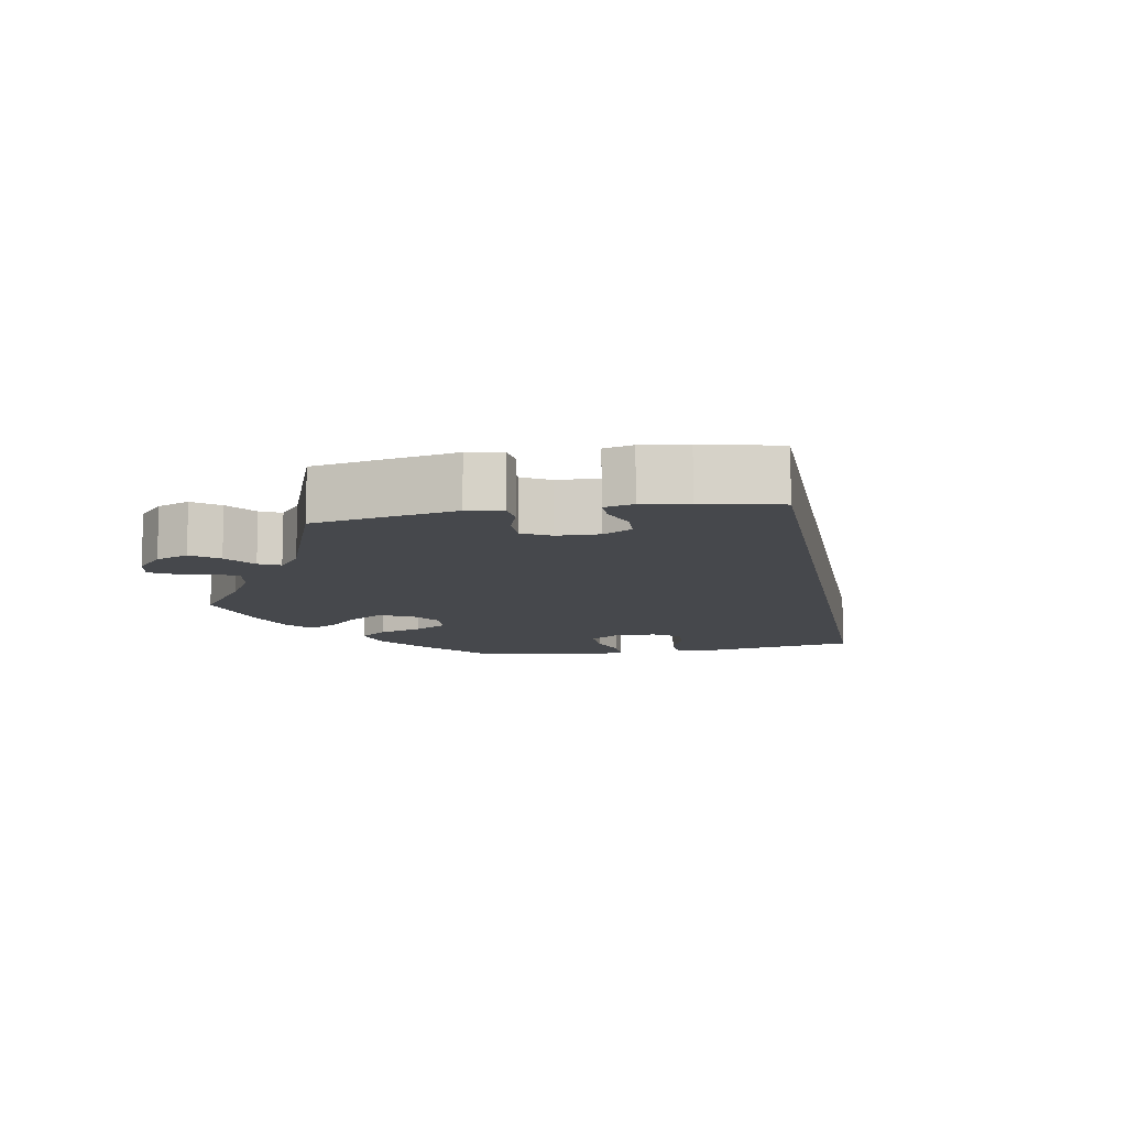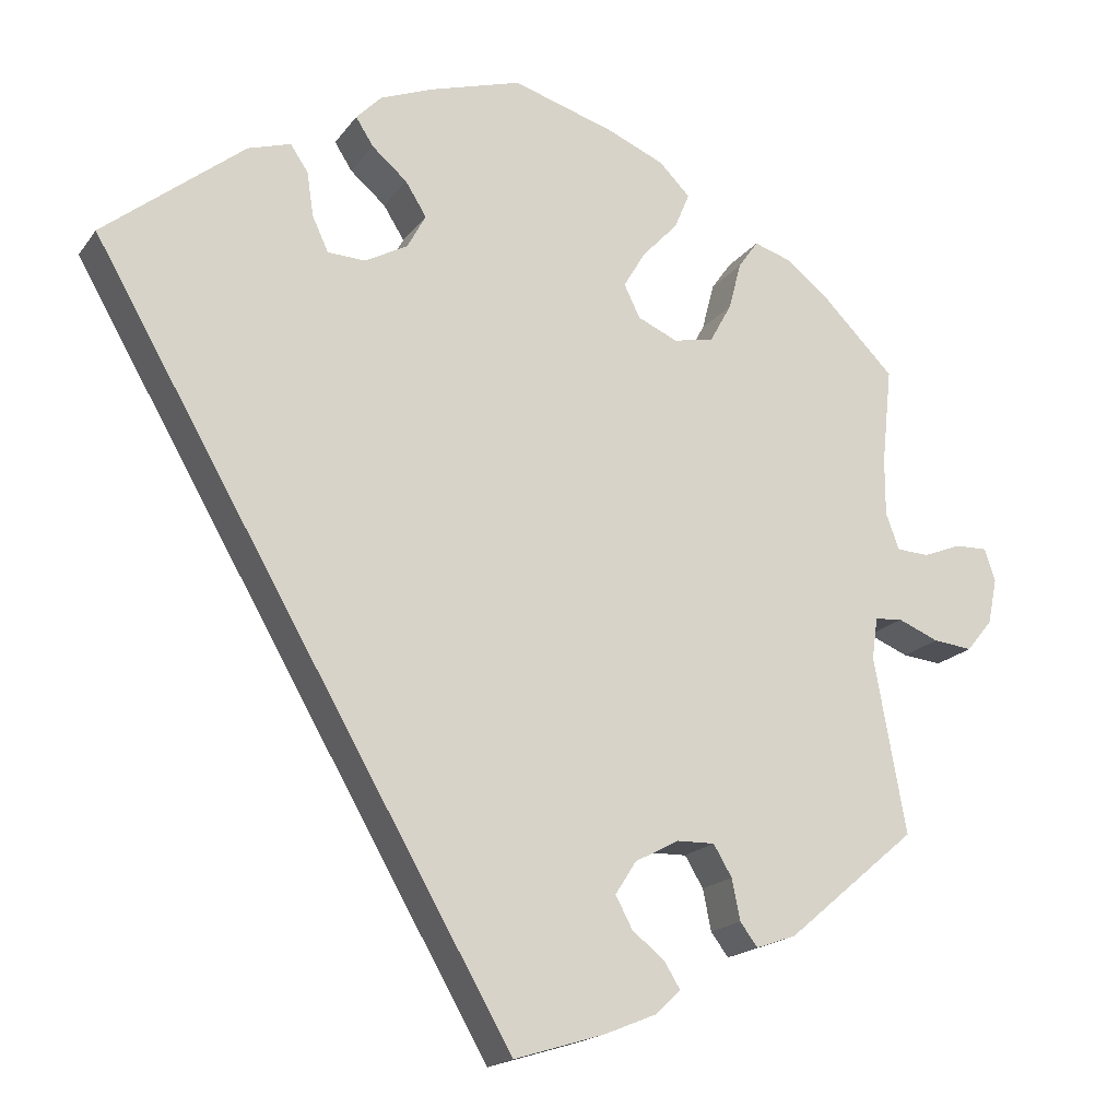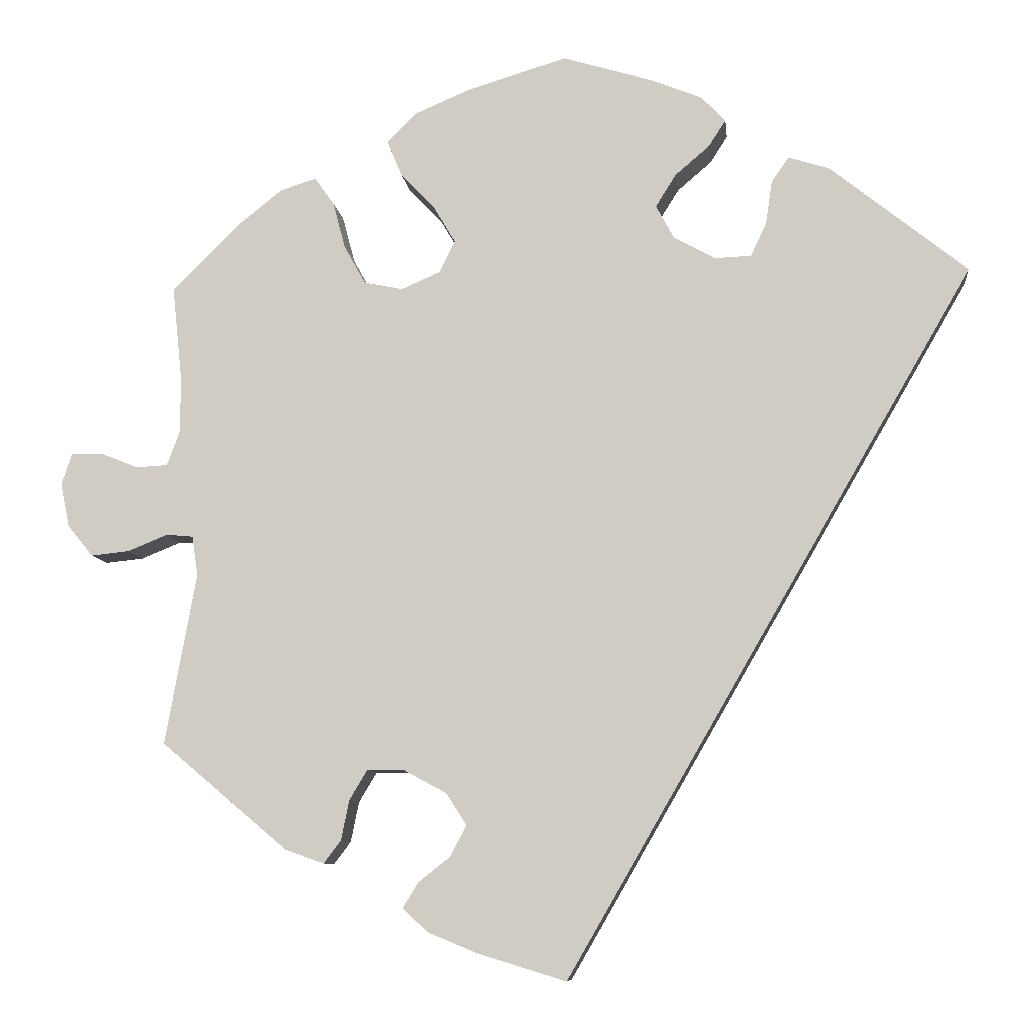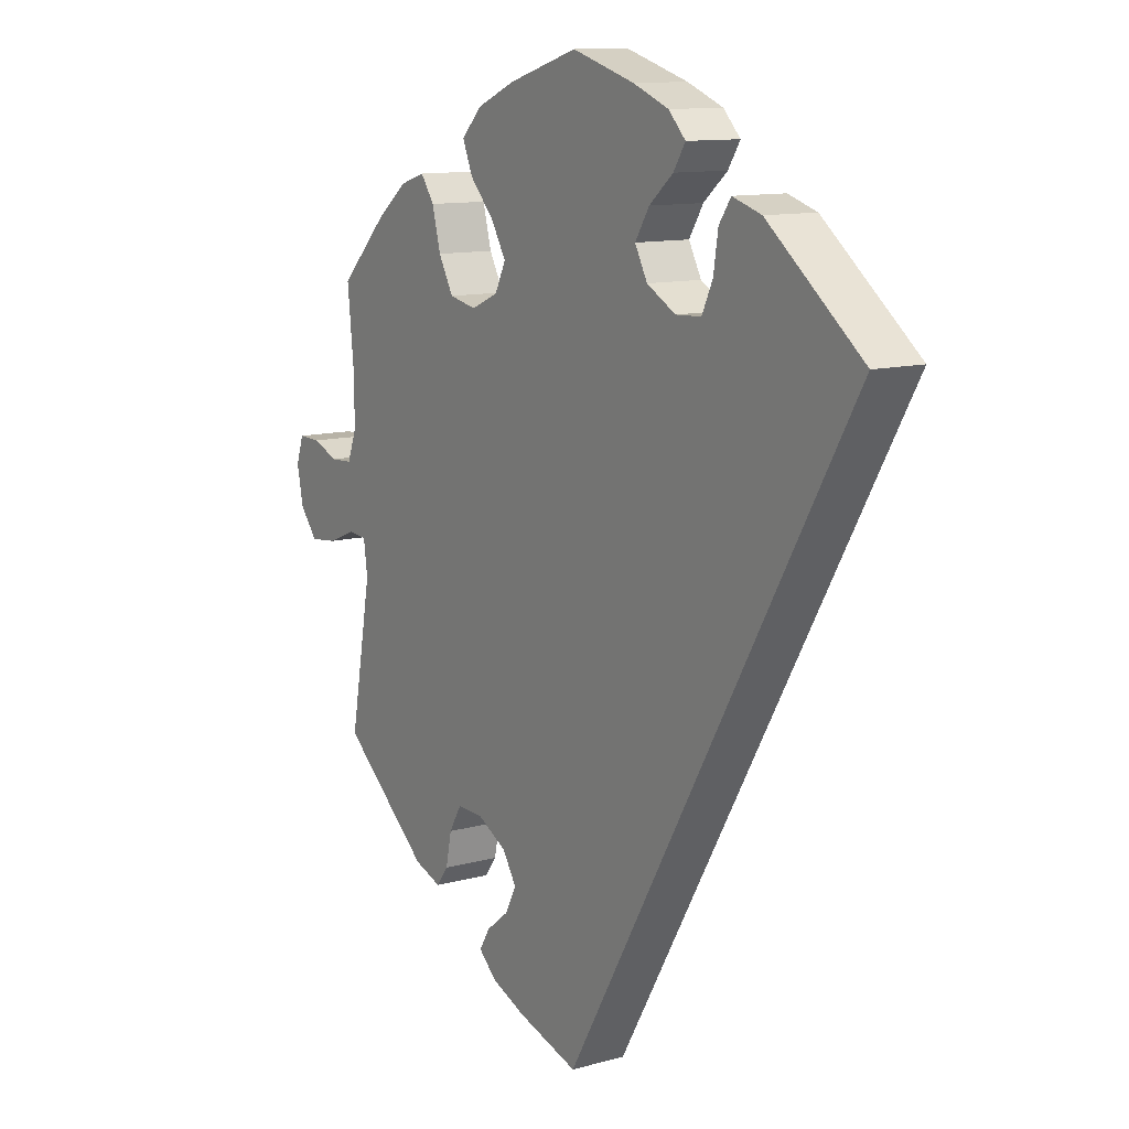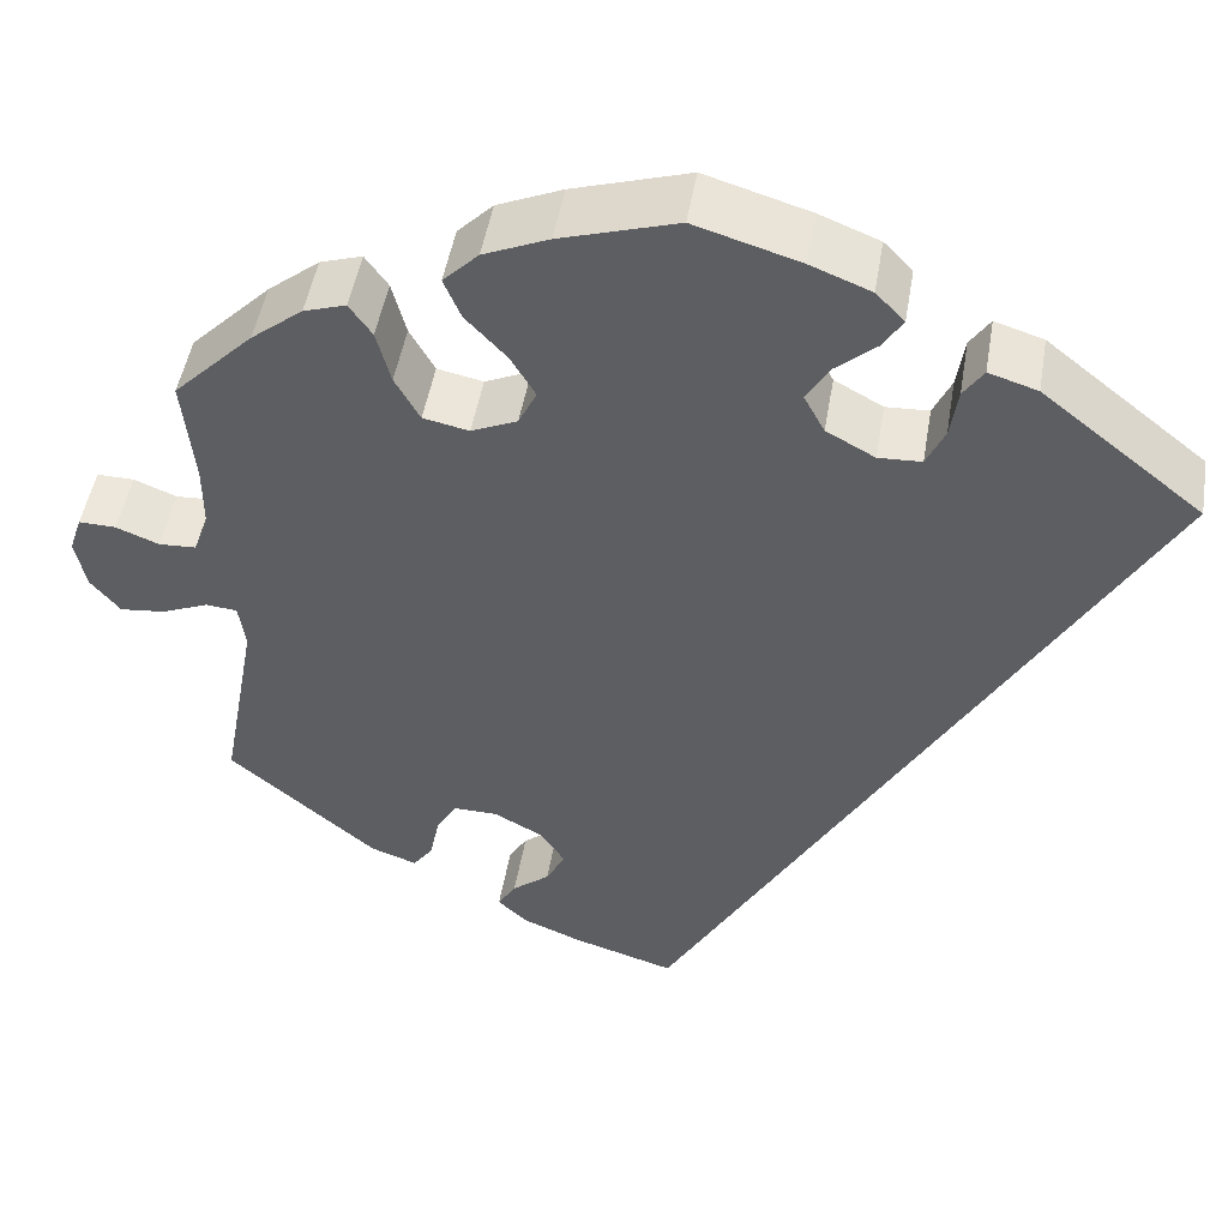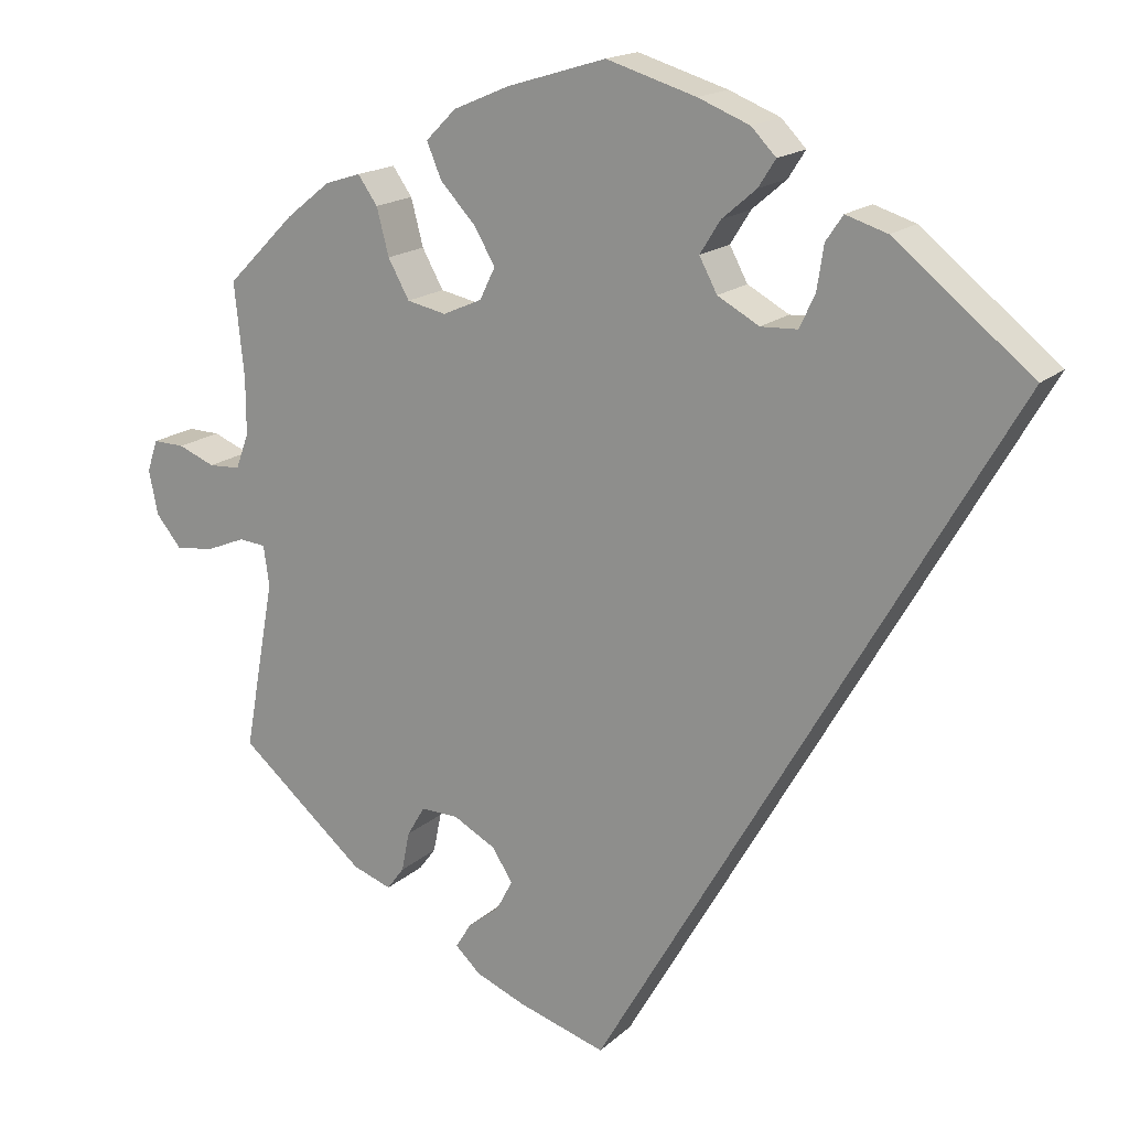
<metadata>
{"format":"obj","ext":"obj","renderer":"f3d","projection":"perspective","resolution":1024,"background":"white","views":[{"elev":-11.3,"azim":160.2,"up":"+Y"},{"elev":-18.1,"azim":-24.7,"up":"+Z"},{"elev":-8.8,"azim":-173.7,"up":"+Z"},{"elev":11.5,"azim":-123.7,"up":"+Z"},{"elev":48.4,"azim":-170.5,"up":"+Z"},{"elev":17.1,"azim":-149.3,"up":"+Z"}]}
</metadata>
<code>
v -0.501 0.07 0.288
v -0.333 0.07 0.422
v -0.282 0.07 0.438
v -0.261 0.07 0.407
v -0.253 0.07 0.354
v -0.234 0.07 0.313
v -0.189 0.07 0.311
v -0.138 0.07 0.339
v -0.116 0.07 0.38
v -0.141 0.07 0.42
v -0.183 0.07 0.456
v -0.204 0.07 0.489
v -0.174 0.07 0.52
v -0.111 0.07 0.545
v -0.001 0.07 0.578
v 0.121 0.07 0.541
v 0.189 0.07 0.512
v 0.226 0.07 0.475
v 0.208 0.07 0.432
v 0.165 0.07 0.386
v 0.139 0.07 0.342
v 0.158 0.07 0.303
v 0.206 0.07 0.282
v 0.254 0.07 0.292
v 0.28 0.07 0.339
v 0.295 0.07 0.396
v 0.319 0.07 0.43
v 0.363 0.07 0.416
v 0.417 0.07 0.373
v 0.501 0.07 0.289
v 0.489 0.07 0.174
v 0.489 0.07 0.105
v 0.505 0.07 0.062
v 0.544 0.07 0.06
v 0.589 0.07 0.078
v 0.628 0.07 0.079
v 0.641 0.07 0.04
v 0.63 0.07 -0.014
v 0.599 0.07 -0.052
v 0.552 0.07 -0.047
v 0.503 0.07 -0.027
v 0.47 0.07 -0.03
v 0.463 0.07 -0.079
v 0.501 0.07 -0.289
v 0.346 0.07 -0.42
v 0.298 0.07 -0.437
v 0.277 0.07 -0.409
v 0.267 0.07 -0.36
v 0.245 0.07 -0.323
v 0.199 0.07 -0.324
v 0.147 0.07 -0.352
v 0.122 0.07 -0.391
v 0.142 0.07 -0.429
v 0.181 0.07 -0.46
v 0.2 0.07 -0.491
v 0.169 0.07 -0.52
v 0.108 0.07 -0.545
v 0 0.07 -0.578
v -0.501 0 0.288
v -0.333 0 0.422
v -0.282 0 0.438
v -0.261 0 0.407
v -0.253 0 0.354
v -0.234 0 0.313
v -0.189 0 0.311
v -0.138 0 0.339
v -0.116 0 0.38
v -0.141 0 0.42
v -0.183 0 0.456
v -0.204 0 0.489
v -0.174 0 0.52
v -0.111 0 0.545
v -0.001 0 0.578
v 0.121 0 0.541
v 0.189 0 0.512
v 0.226 0 0.475
v 0.208 0 0.432
v 0.165 0 0.386
v 0.139 0 0.342
v 0.158 0 0.303
v 0.206 0 0.282
v 0.254 0 0.292
v 0.28 0 0.339
v 0.295 0 0.396
v 0.319 0 0.43
v 0.363 0 0.416
v 0.417 0 0.373
v 0.501 0 0.289
v 0.489 0 0.174
v 0.489 0 0.105
v 0.505 0 0.062
v 0.544 0 0.06
v 0.589 0 0.078
v 0.628 0 0.079
v 0.641 0 0.04
v 0.63 0 -0.014
v 0.599 0 -0.052
v 0.552 0 -0.047
v 0.503 0 -0.027
v 0.47 0 -0.03
v 0.463 0 -0.079
v 0.501 0 -0.289
v 0.346 0 -0.42
v 0.298 0 -0.437
v 0.277 0 -0.409
v 0.267 0 -0.36
v 0.245 0 -0.323
v 0.199 0 -0.324
v 0.147 0 -0.352
v 0.122 0 -0.391
v 0.142 0 -0.429
v 0.181 0 -0.46
v 0.2 0 -0.491
v 0.169 0 -0.52
v 0.108 0 -0.545
v 0 0 -0.578
f 53 54 55 56
f 52 53 56 57
f 45 46 47 48
f 43 44 45 48
f 42 43 48 49
f 38 39 40 41
f 38 41 42
f 37 38 42
f 34 35 36 37
f 33 34 37 42
f 32 33 42 49
f 28 29 30 31
f 25 26 27 28
f 24 25 28 31
f 23 24 31 32
f 17 18 19 20
f 17 20 21
f 16 17 21
f 15 16 21
f 14 15 21 22
f 10 11 12 13
f 9 10 13 14
f 2 3 4 5
f 2 5 6
f 1 2 6
f 52 57 58 1
f 23 32 49 50
f 22 23 50 51
f 9 14 22 51
f 8 9 51 52
f 52 1 6 7
f 7 8 52
f 114 113 112 111
f 115 114 111 110
f 106 105 104 103
f 106 103 102 101
f 107 106 101 100
f 99 98 97 96
f 100 99 96
f 100 96 95
f 95 94 93 92
f 100 95 92 91
f 107 100 91 90
f 89 88 87 86
f 86 85 84 83
f 89 86 83 82
f 90 89 82 81
f 78 77 76 75
f 79 78 75
f 79 75 74
f 79 74 73
f 80 79 73 72
f 71 70 69 68
f 72 71 68 67
f 63 62 61 60
f 64 63 60
f 64 60 59
f 59 116 115 110
f 108 107 90 81
f 109 108 81 80
f 109 80 72 67
f 110 109 67 66
f 65 64 59 110
f 110 66 65
f 1 59 60 2
f 2 60 61 3
f 3 61 62 4
f 4 62 63 5
f 5 63 64 6
f 6 64 65 7
f 7 65 66 8
f 8 66 67 9
f 9 67 68 10
f 10 68 69 11
f 11 69 70 12
f 12 70 71 13
f 13 71 72 14
f 14 72 73 15
f 15 73 74 16
f 16 74 75 17
f 17 75 76 18
f 18 76 77 19
f 19 77 78 20
f 20 78 79 21
f 21 79 80 22
f 22 80 81 23
f 23 81 82 24
f 24 82 83 25
f 25 83 84 26
f 26 84 85 27
f 27 85 86 28
f 28 86 87 29
f 29 87 88 30
f 30 88 89 31
f 31 89 90 32
f 32 90 91 33
f 33 91 92 34
f 34 92 93 35
f 35 93 94 36
f 36 94 95 37
f 37 95 96 38
f 38 96 97 39
f 39 97 98 40
f 40 98 99 41
f 41 99 100 42
f 42 100 101 43
f 43 101 102 44
f 44 102 103 45
f 45 103 104 46
f 46 104 105 47
f 47 105 106 48
f 48 106 107 49
f 49 107 108 50
f 50 108 109 51
f 51 109 110 52
f 52 110 111 53
f 53 111 112 54
f 54 112 113 55
f 55 113 114 56
f 56 114 115 57
f 57 115 116 58
f 58 116 59 1

</code>
